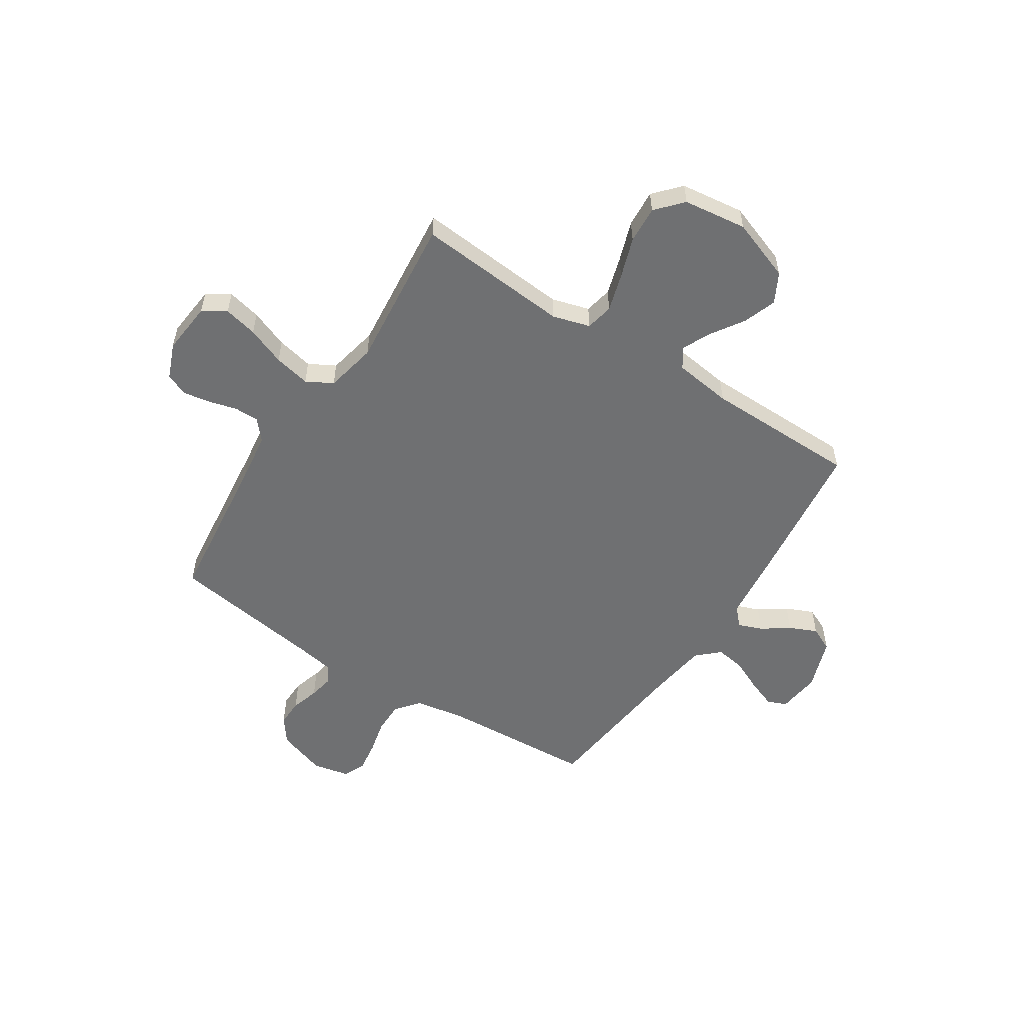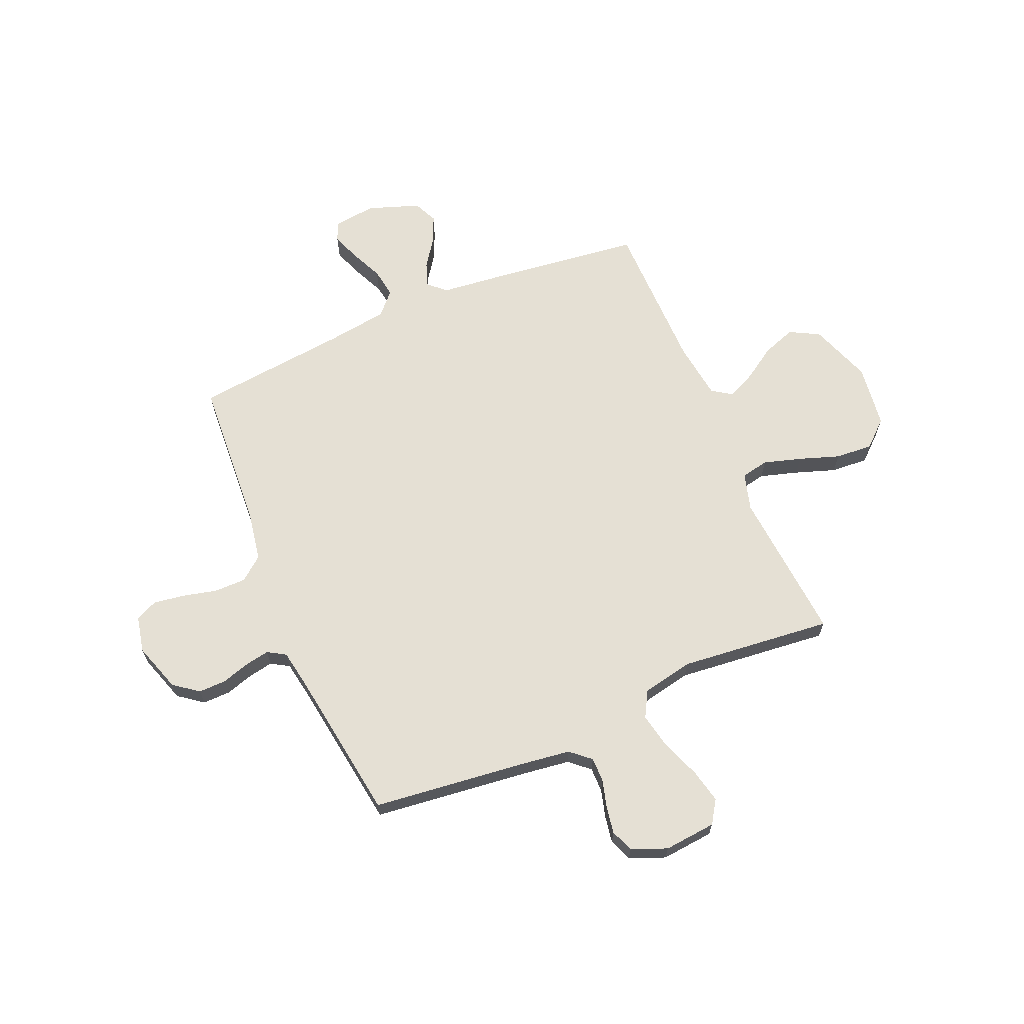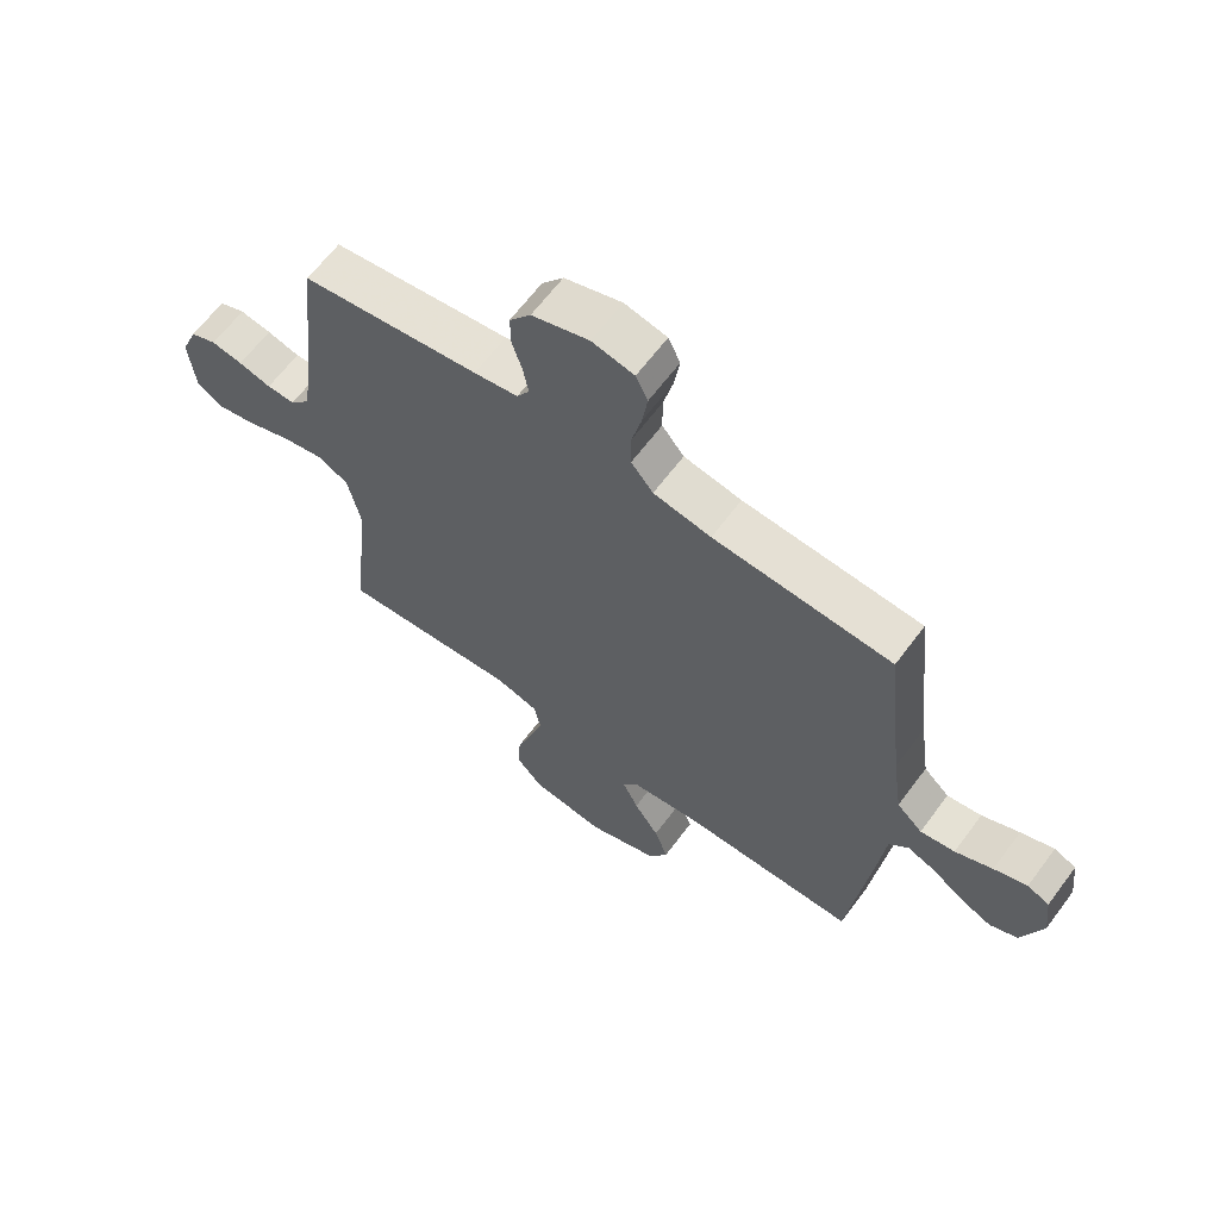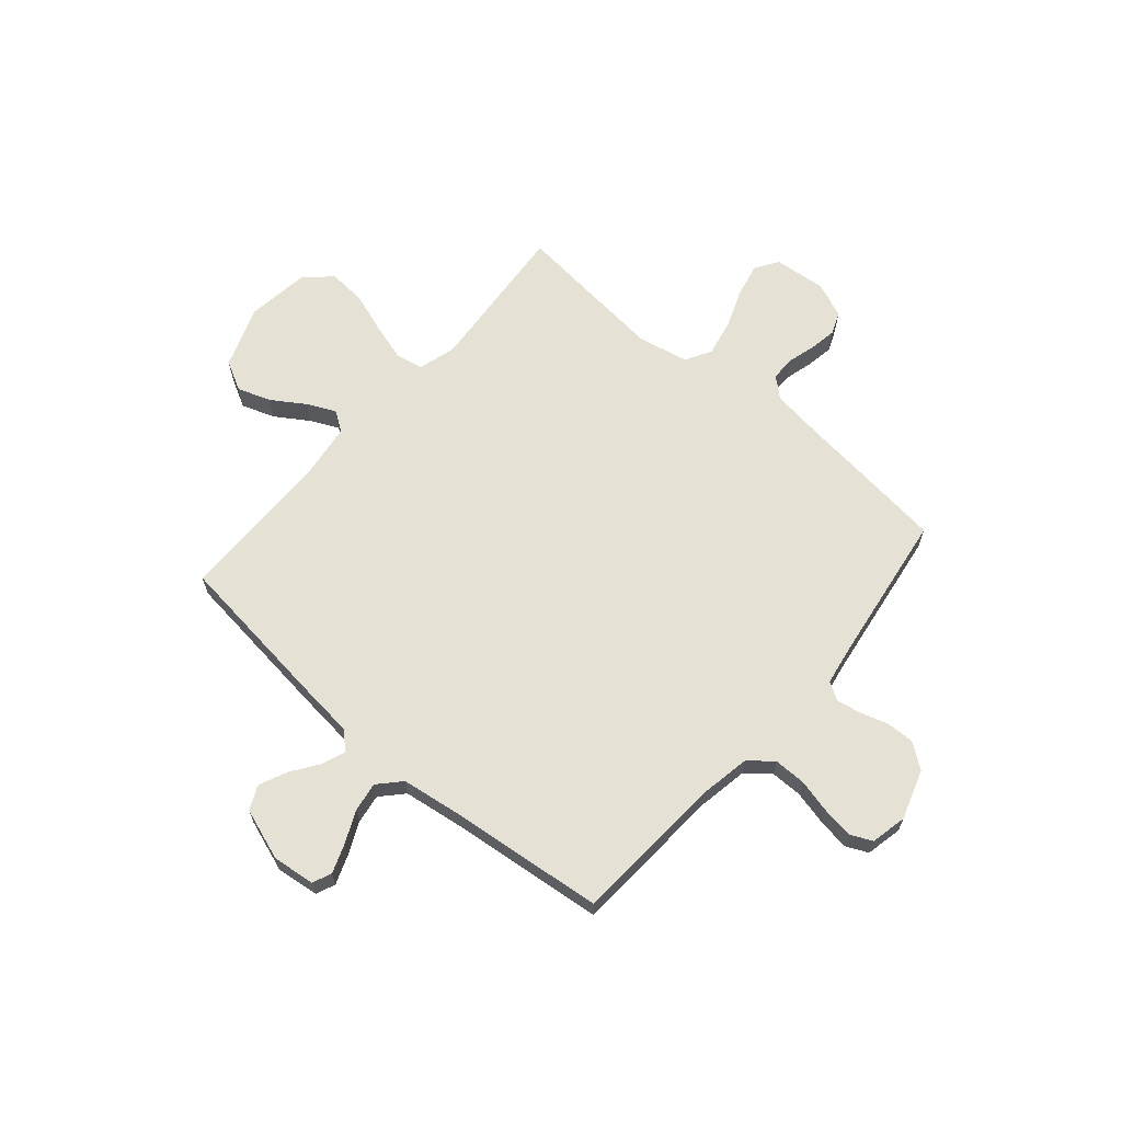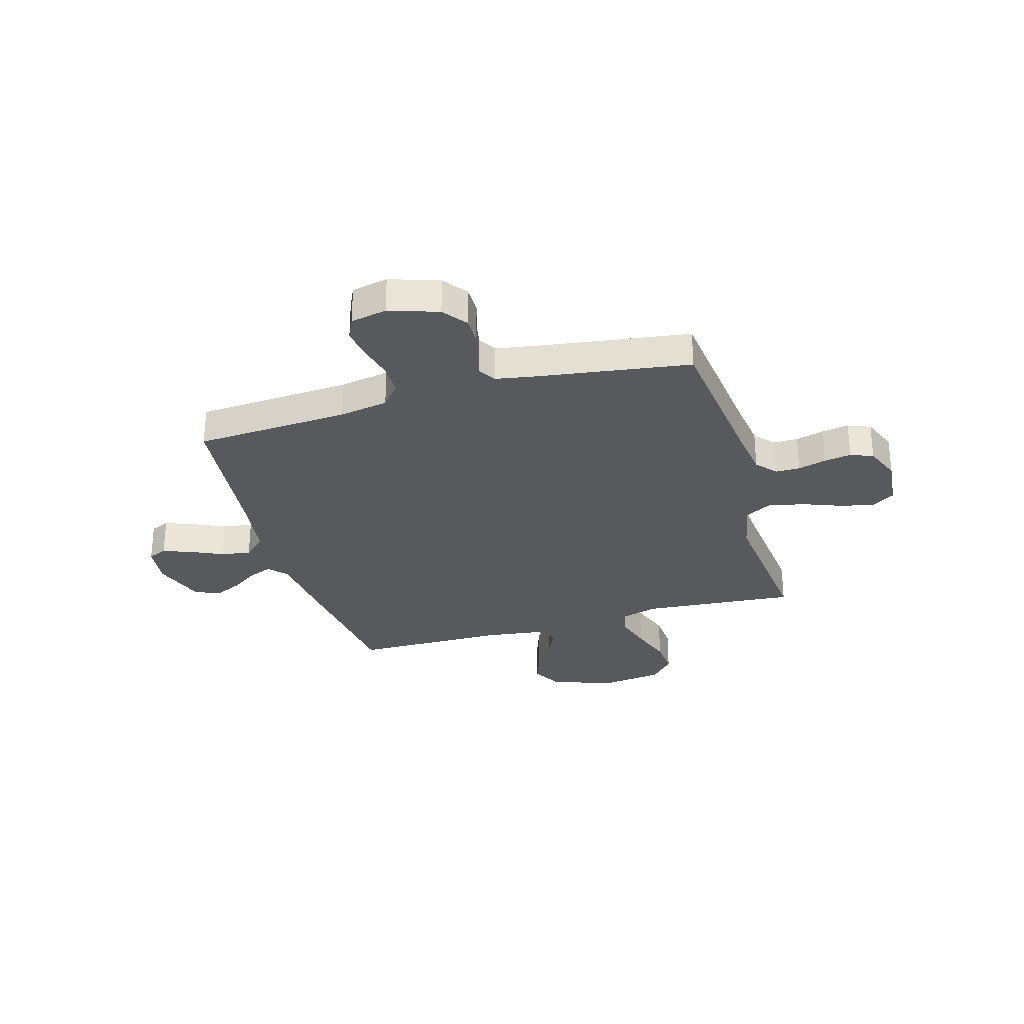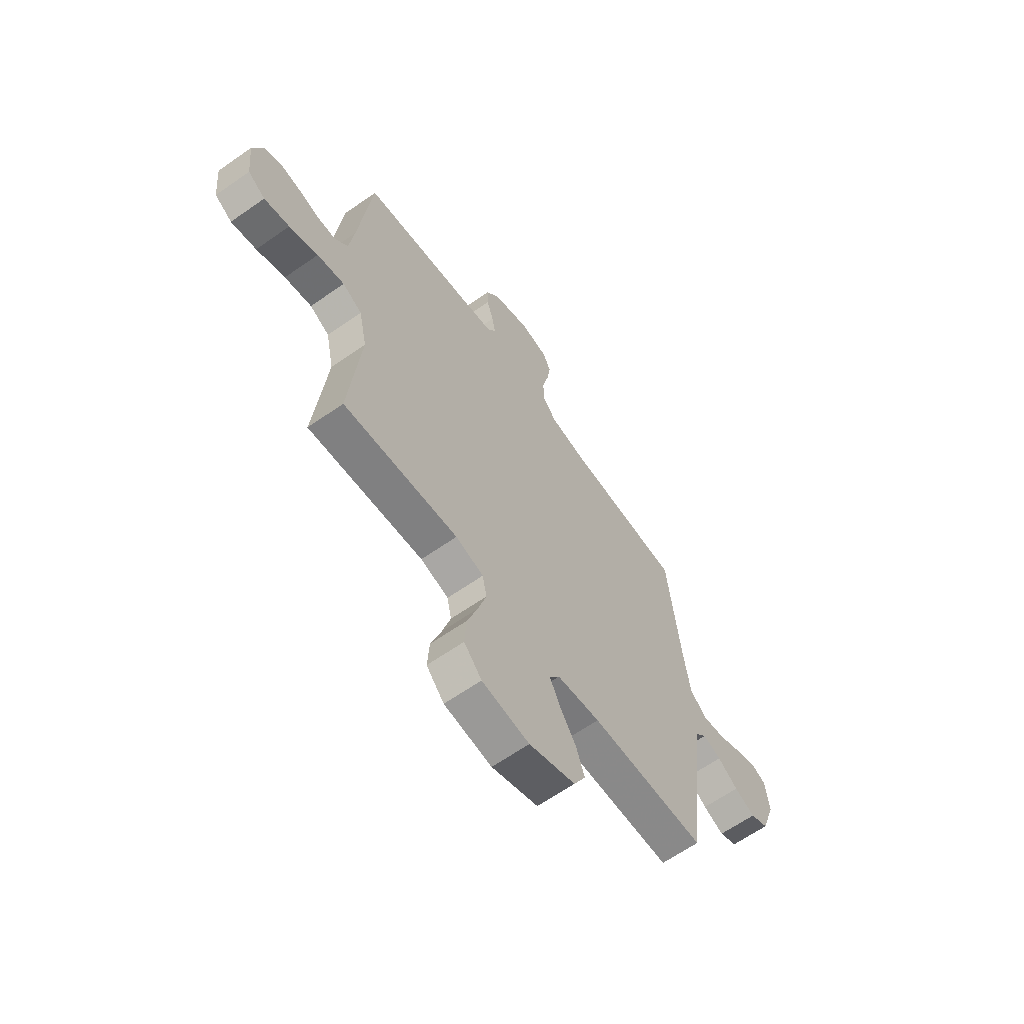
<metadata>
{"format":"obj","ext":"obj","renderer":"f3d","projection":"perspective","resolution":1024,"background":"white","views":[{"elev":-54.9,"azim":147.1,"up":"+Y"},{"elev":65.9,"azim":67.0,"up":"+Y"},{"elev":64.3,"azim":-143.3,"up":"+Z"},{"elev":65.0,"azim":-49.2,"up":"+Y"},{"elev":-29.5,"azim":16.2,"up":"+Y"},{"elev":-63.7,"azim":125.3,"up":"+Z"}]}
</metadata>
<code>
v -0.5 0.07 0.5
v -0.2 0.07 0.518
v -0.103 0.07 0.535
v -0.066 0.07 0.581
v -0.066 0.07 0.643
v -0.082 0.07 0.71
v -0.091 0.07 0.771
v -0.071 0.07 0.814
v 0 0.07 0.829
v 0.096 0.07 0.797
v 0.132 0.07 0.749
v 0.131 0.07 0.695
v 0.114 0.07 0.64
v 0.105 0.07 0.592
v 0.126 0.07 0.557
v 0.2 0.07 0.544
v 0.5 0.07 0.5
v 0.534 0.07 0.2
v 0.547 0.07 0.102
v 0.581 0.07 0.063
v 0.629 0.07 0.063
v 0.684 0.07 0.078
v 0.737 0.07 0.087
v 0.781 0.07 0.069
v 0.809 0.07 0
v 0.799 0.07 -0.102
v 0.754 0.07 -0.131
v 0.688 0.07 -0.116
v 0.613 0.07 -0.087
v 0.542 0.07 -0.072
v 0.491 0.07 -0.1
v 0.47 0.07 -0.2
v 0.5 0.07 -0.5
v 0.2 0.07 -0.475
v 0.127 0.07 -0.496
v 0.116 0.07 -0.55
v 0.138 0.07 -0.624
v 0.165 0.07 -0.703
v 0.17 0.07 -0.776
v 0.124 0.07 -0.827
v 0 0.07 -0.843
v -0.121 0.07 -0.799
v -0.152 0.07 -0.741
v -0.129 0.07 -0.676
v -0.087 0.07 -0.612
v -0.061 0.07 -0.557
v -0.087 0.07 -0.518
v -0.2 0.07 -0.503
v -0.5 0.07 -0.5
v -0.536 0.07 -0.2
v -0.549 0.07 -0.079
v -0.581 0.07 -0.044
v -0.628 0.07 -0.062
v -0.681 0.07 -0.099
v -0.735 0.07 -0.123
v -0.782 0.07 -0.101
v -0.817 0.07 0
v -0.807 0.07 0.083
v -0.77 0.07 0.099
v -0.714 0.07 0.078
v -0.651 0.07 0.049
v -0.593 0.07 0.04
v -0.55 0.07 0.08
v -0.533 0.07 0.2
v -0.5 0 0.5
v -0.2 0 0.518
v -0.103 0 0.535
v -0.066 0 0.581
v -0.066 0 0.643
v -0.082 0 0.71
v -0.091 0 0.771
v -0.071 0 0.814
v 0 0 0.829
v 0.096 0 0.797
v 0.132 0 0.749
v 0.131 0 0.695
v 0.114 0 0.64
v 0.105 0 0.592
v 0.126 0 0.557
v 0.2 0 0.544
v 0.5 0 0.5
v 0.534 0 0.2
v 0.547 0 0.102
v 0.581 0 0.063
v 0.629 0 0.063
v 0.684 0 0.078
v 0.737 0 0.087
v 0.781 0 0.069
v 0.809 0 0
v 0.799 0 -0.102
v 0.754 0 -0.131
v 0.688 0 -0.116
v 0.613 0 -0.087
v 0.542 0 -0.072
v 0.491 0 -0.1
v 0.47 0 -0.2
v 0.5 0 -0.5
v 0.2 0 -0.475
v 0.127 0 -0.496
v 0.116 0 -0.55
v 0.138 0 -0.624
v 0.165 0 -0.703
v 0.17 0 -0.776
v 0.124 0 -0.827
v 0 0 -0.843
v -0.121 0 -0.799
v -0.152 0 -0.741
v -0.129 0 -0.676
v -0.087 0 -0.612
v -0.061 0 -0.557
v -0.087 0 -0.518
v -0.2 0 -0.503
v -0.5 0 -0.5
v -0.536 0 -0.2
v -0.549 0 -0.079
v -0.581 0 -0.044
v -0.628 0 -0.062
v -0.681 0 -0.099
v -0.735 0 -0.123
v -0.782 0 -0.101
v -0.817 0 0
v -0.807 0 0.083
v -0.77 0 0.099
v -0.714 0 0.078
v -0.651 0 0.049
v -0.593 0 0.04
v -0.55 0 0.08
v -0.533 0 0.2
f 59 60 61
f 58 59 61
f 57 58 61
f 56 57 61
f 55 56 61
f 54 55 61
f 53 54 61
f 52 53 61 62
f 51 52 62 63
f 51 63 64
f 50 51 64
f 49 50 64
f 48 49 64
f 43 44 45
f 42 43 45
f 41 42 45
f 40 41 45
f 39 40 45
f 38 39 45
f 37 38 45
f 36 37 45 46
f 35 36 46 47
f 32 33 34
f 64 1 2
f 48 64 2
f 47 48 2
f 35 47 2
f 34 35 2
f 32 34 2
f 31 32 2
f 27 28 29
f 26 27 29
f 25 26 29
f 24 25 29
f 23 24 29
f 22 23 29
f 21 22 29
f 16 17 18
f 15 16 18 19
f 11 12 13
f 10 11 13
f 9 10 13
f 8 9 13
f 7 8 13
f 6 7 13
f 5 6 13
f 4 5 13 14
f 3 4 14 15
f 15 19 20
f 3 15 20
f 2 3 20
f 31 2 20
f 30 31 20
f 20 21 29 30
f 125 124 123
f 125 123 122
f 125 122 121
f 125 121 120
f 125 120 119
f 125 119 118
f 125 118 117
f 126 125 117 116
f 127 126 116 115
f 128 127 115
f 128 115 114
f 128 114 113
f 128 113 112
f 109 108 107
f 109 107 106
f 109 106 105
f 109 105 104
f 109 104 103
f 109 103 102
f 109 102 101
f 110 109 101 100
f 111 110 100 99
f 98 97 96
f 66 65 128
f 66 128 112
f 66 112 111
f 66 111 99
f 66 99 98
f 66 98 96
f 66 96 95
f 93 92 91
f 93 91 90
f 93 90 89
f 93 89 88
f 93 88 87
f 93 87 86
f 93 86 85
f 82 81 80
f 83 82 80 79
f 77 76 75
f 77 75 74
f 77 74 73
f 77 73 72
f 77 72 71
f 77 71 70
f 77 70 69
f 78 77 69 68
f 79 78 68 67
f 84 83 79
f 84 79 67
f 84 67 66
f 84 66 95
f 84 95 94
f 94 93 85 84
f 1 65 66 2
f 2 66 67 3
f 3 67 68 4
f 4 68 69 5
f 5 69 70 6
f 6 70 71 7
f 7 71 72 8
f 8 72 73 9
f 9 73 74 10
f 10 74 75 11
f 11 75 76 12
f 12 76 77 13
f 13 77 78 14
f 14 78 79 15
f 15 79 80 16
f 16 80 81 17
f 17 81 82 18
f 18 82 83 19
f 19 83 84 20
f 20 84 85 21
f 21 85 86 22
f 22 86 87 23
f 23 87 88 24
f 24 88 89 25
f 25 89 90 26
f 26 90 91 27
f 27 91 92 28
f 28 92 93 29
f 29 93 94 30
f 30 94 95 31
f 31 95 96 32
f 32 96 97 33
f 33 97 98 34
f 34 98 99 35
f 35 99 100 36
f 36 100 101 37
f 37 101 102 38
f 38 102 103 39
f 39 103 104 40
f 40 104 105 41
f 41 105 106 42
f 42 106 107 43
f 43 107 108 44
f 44 108 109 45
f 45 109 110 46
f 46 110 111 47
f 47 111 112 48
f 48 112 113 49
f 49 113 114 50
f 50 114 115 51
f 51 115 116 52
f 52 116 117 53
f 53 117 118 54
f 54 118 119 55
f 55 119 120 56
f 56 120 121 57
f 57 121 122 58
f 58 122 123 59
f 59 123 124 60
f 60 124 125 61
f 61 125 126 62
f 62 126 127 63
f 63 127 128 64
f 64 128 65 1

</code>
